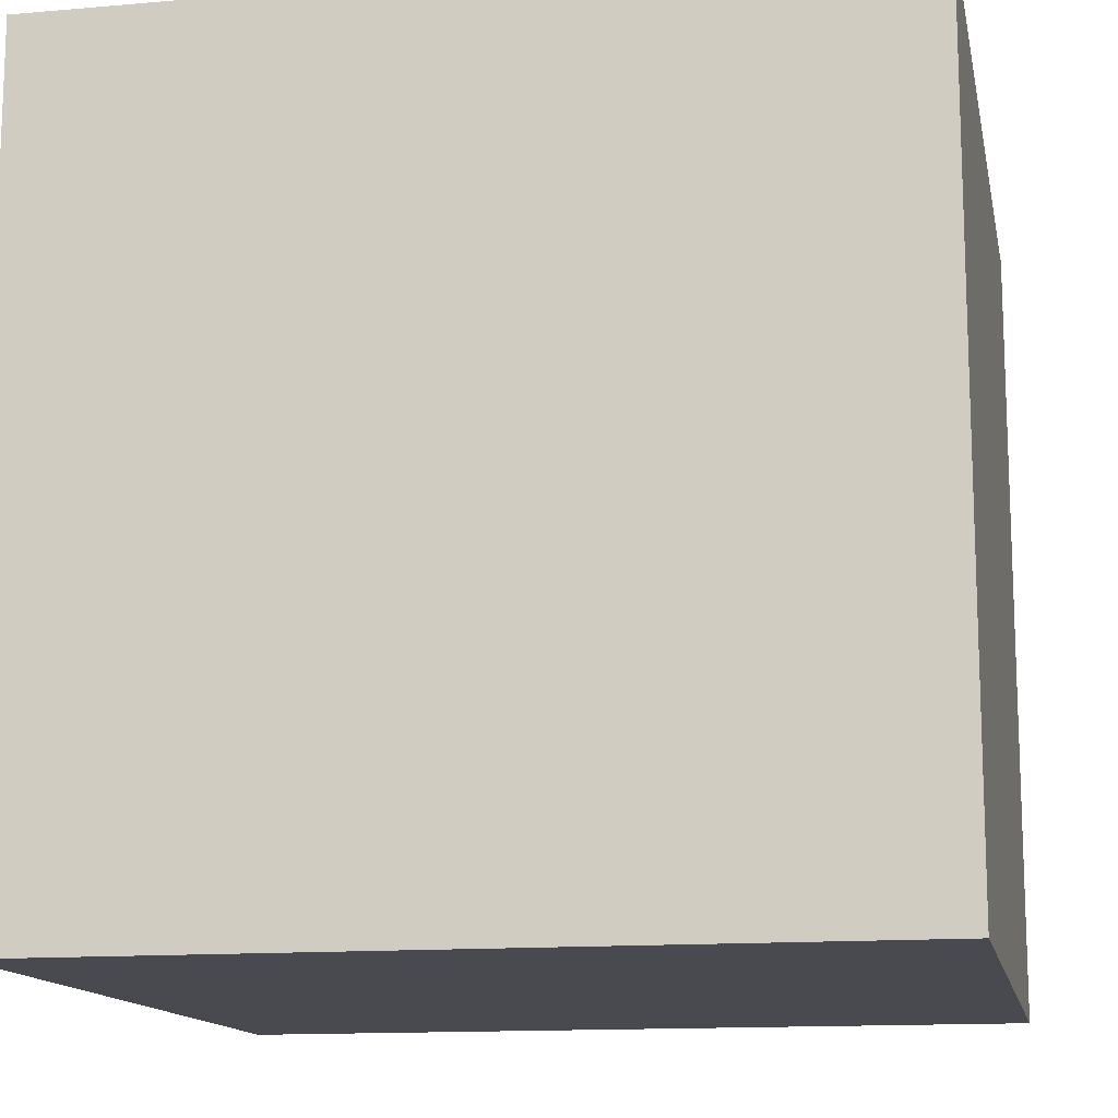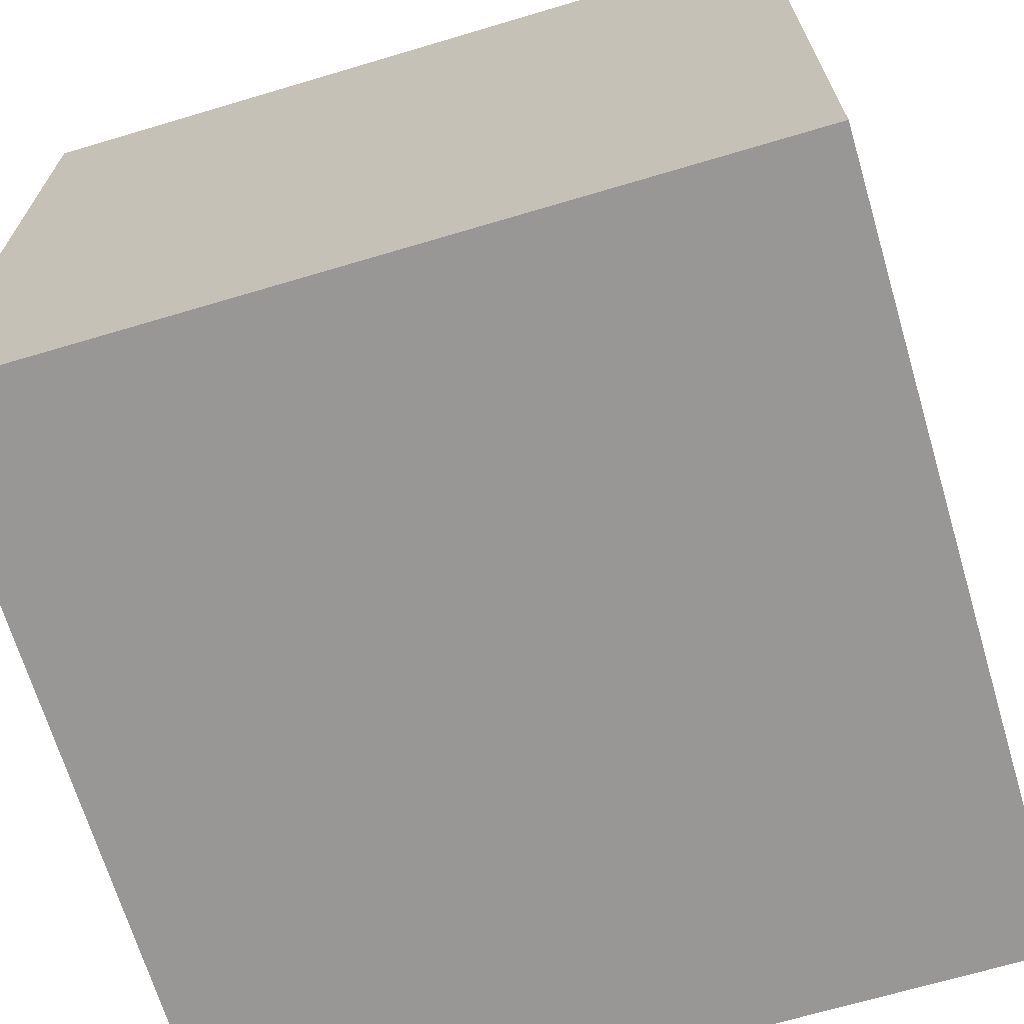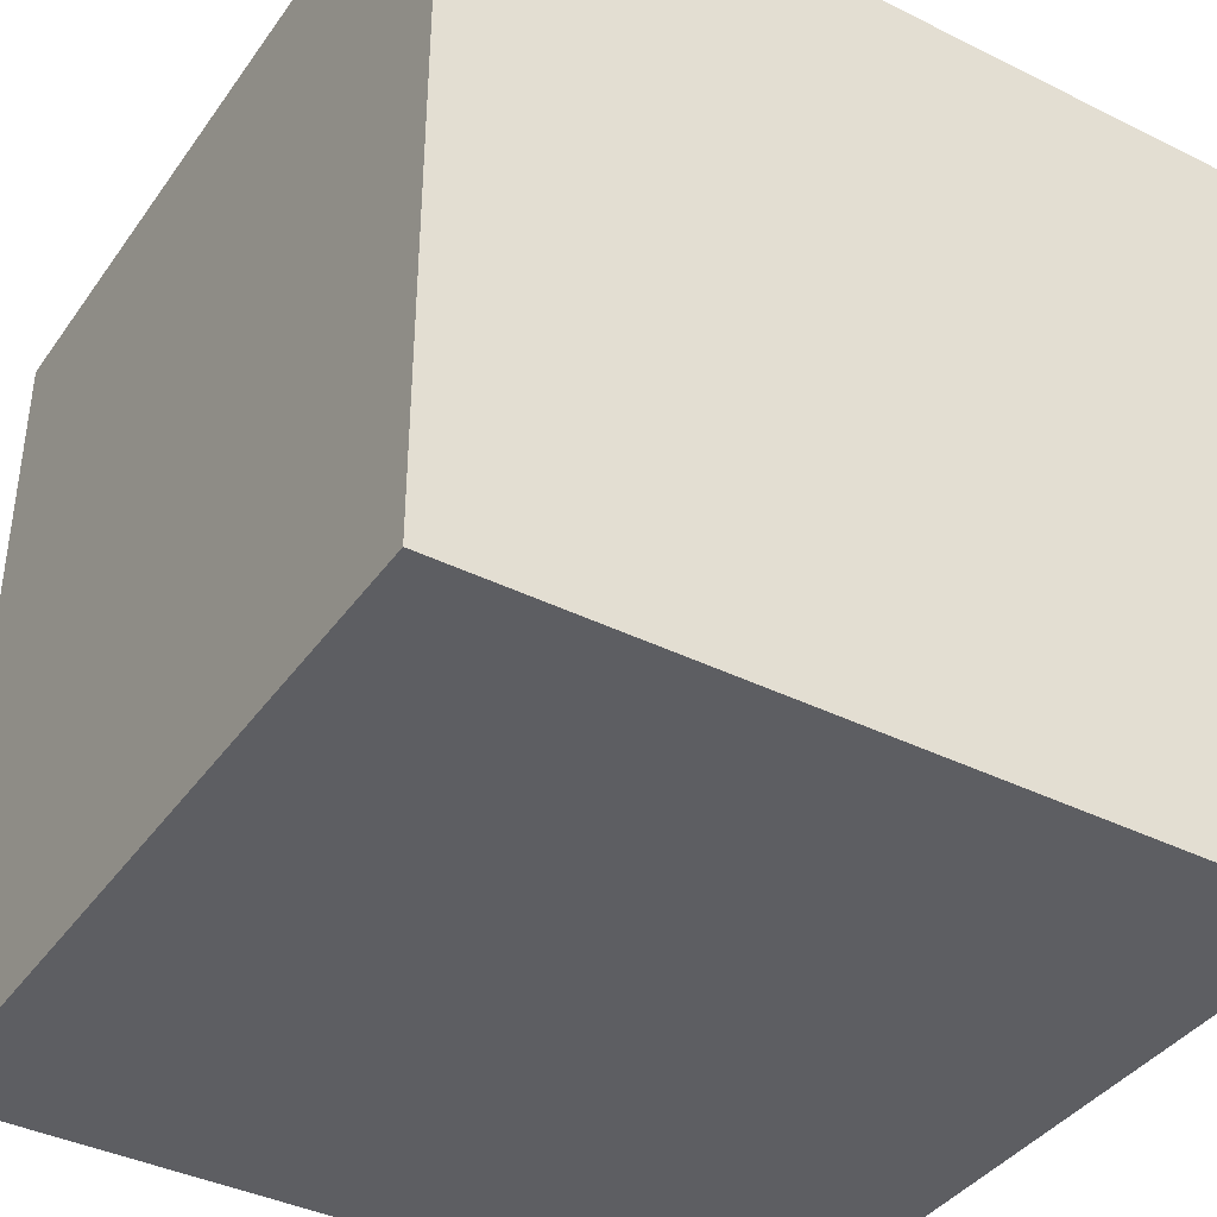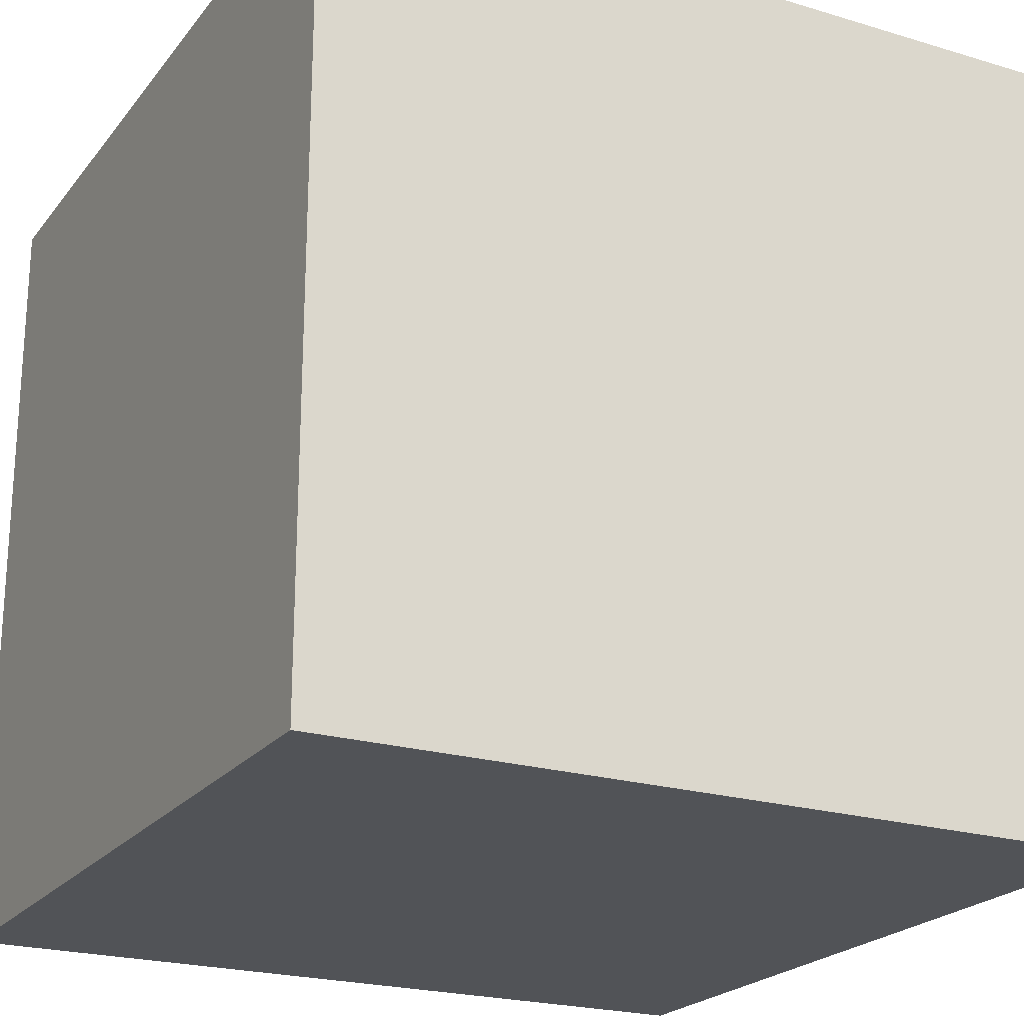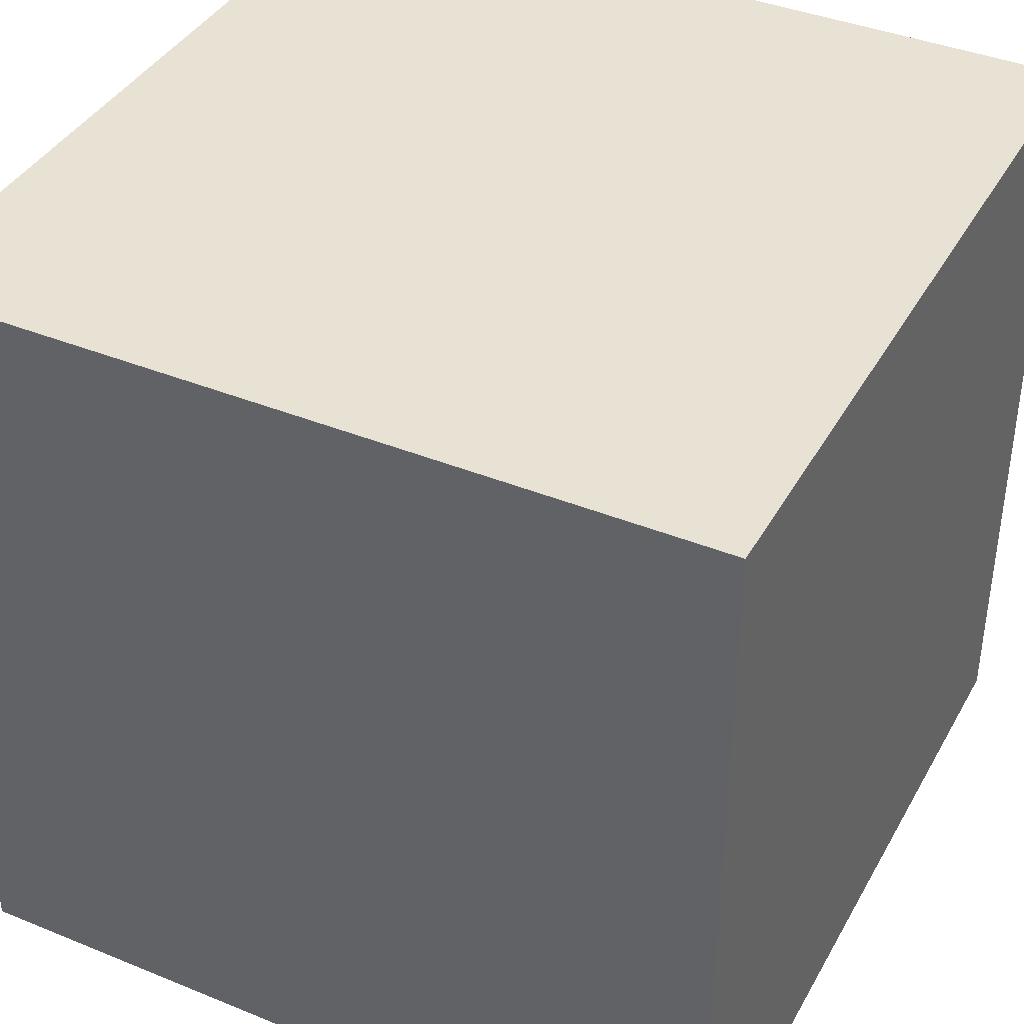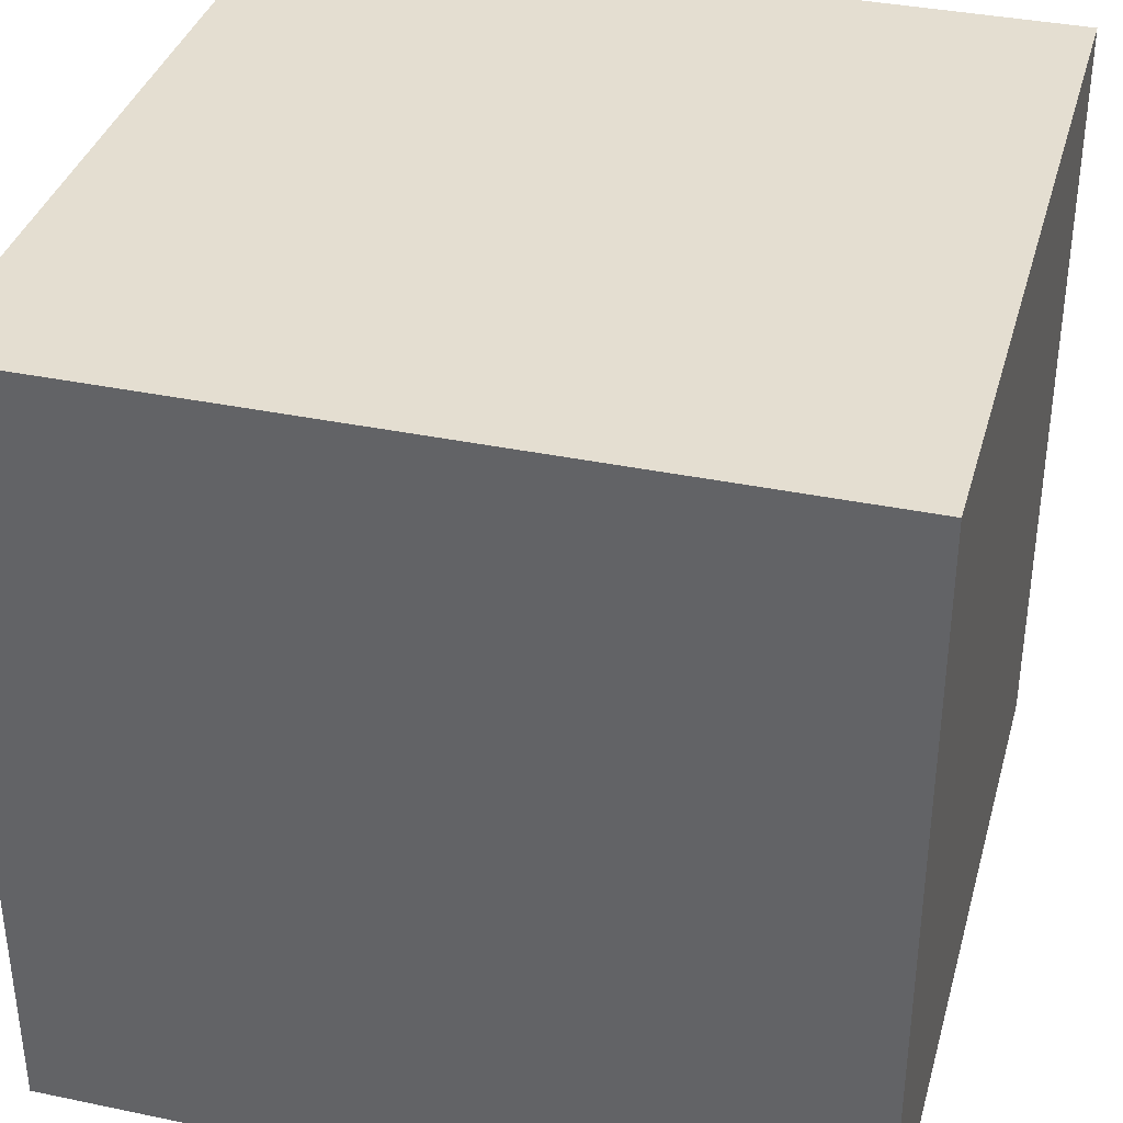
<metadata>
{"format":"obj","ext":"obj","renderer":"f3d","projection":"perspective","resolution":1024,"background":"white","views":[{"elev":-13.6,"azim":11.1,"up":"+Z"},{"elev":-68.2,"azim":-73.4,"up":"+Y"},{"elev":-39.3,"azim":58.3,"up":"+Y"},{"elev":-22.2,"azim":-27.6,"up":"+Z"},{"elev":39.7,"azim":-63.2,"up":"+Z"},{"elev":36.4,"azim":105.2,"up":"+Y"}]}
</metadata>
<code>
g Box001
v -0.1 -0.1 -0.1
v 0.1 0.1 -0.1
v -0.1 0.1 -0.1
v 0.1 -0.1 -0.1
v -0.1 -0.1 0.1
v 0.1 0.1 0.1
v 0.1 -0.1 0.1
v -0.1 0.1 0.1
v -0.1 -0.1 -0.1
v 0.1 -0.1 0.1
v 0.1 -0.1 -0.1
v -0.1 -0.1 0.1
v 0.1 -0.1 -0.1
v 0.1 0.1 0.1
v 0.1 0.1 -0.1
v 0.1 -0.1 0.1
v 0.1 0.1 -0.1
v -0.1 0.1 0.1
v -0.1 0.1 -0.1
v 0.1 0.1 0.1
v -0.1 0.1 -0.1
v -0.1 -0.1 0.1
v -0.1 -0.1 -0.1
v -0.1 0.1 0.1
g Box001_0
f 3 2 1
f 4 1 2
f 7 6 5
f 8 5 6
f 11 10 9
f 12 9 10
f 15 14 13
f 16 13 14
f 19 18 17
f 20 17 18
f 23 22 21
f 24 21 22

</code>
